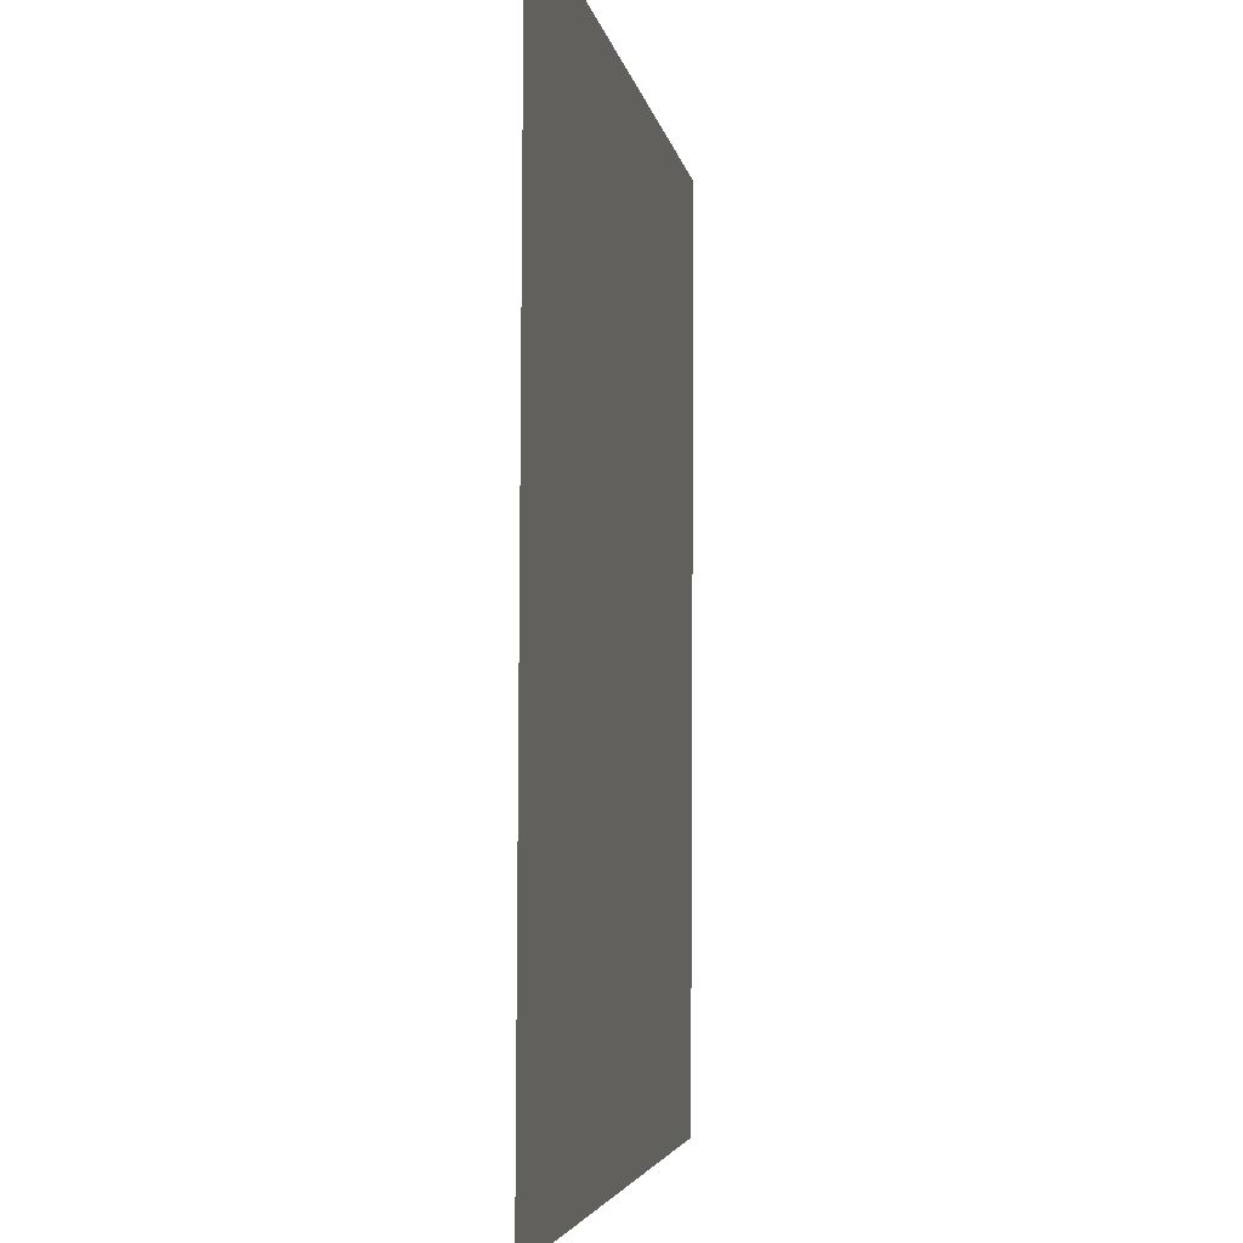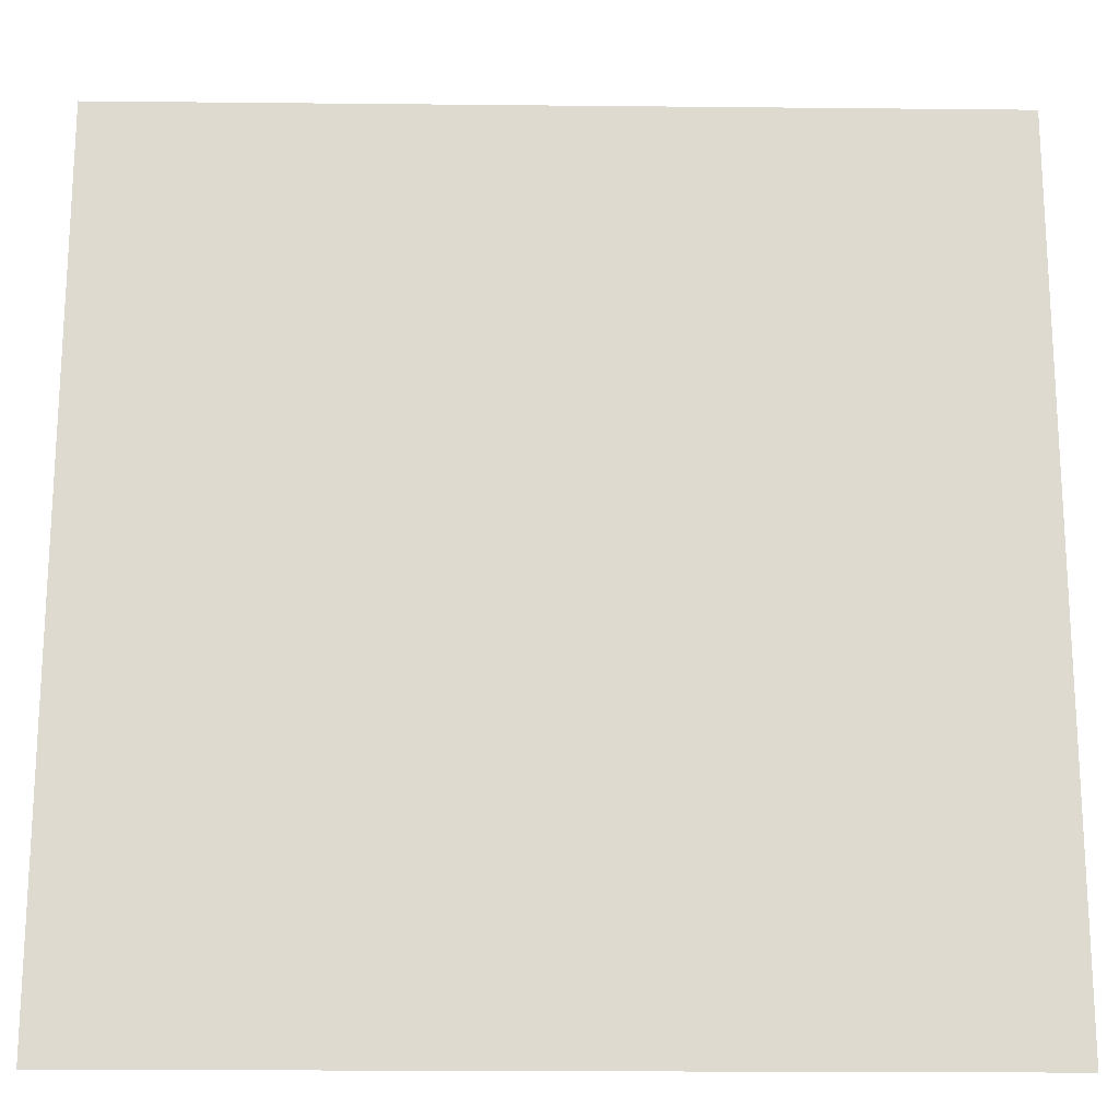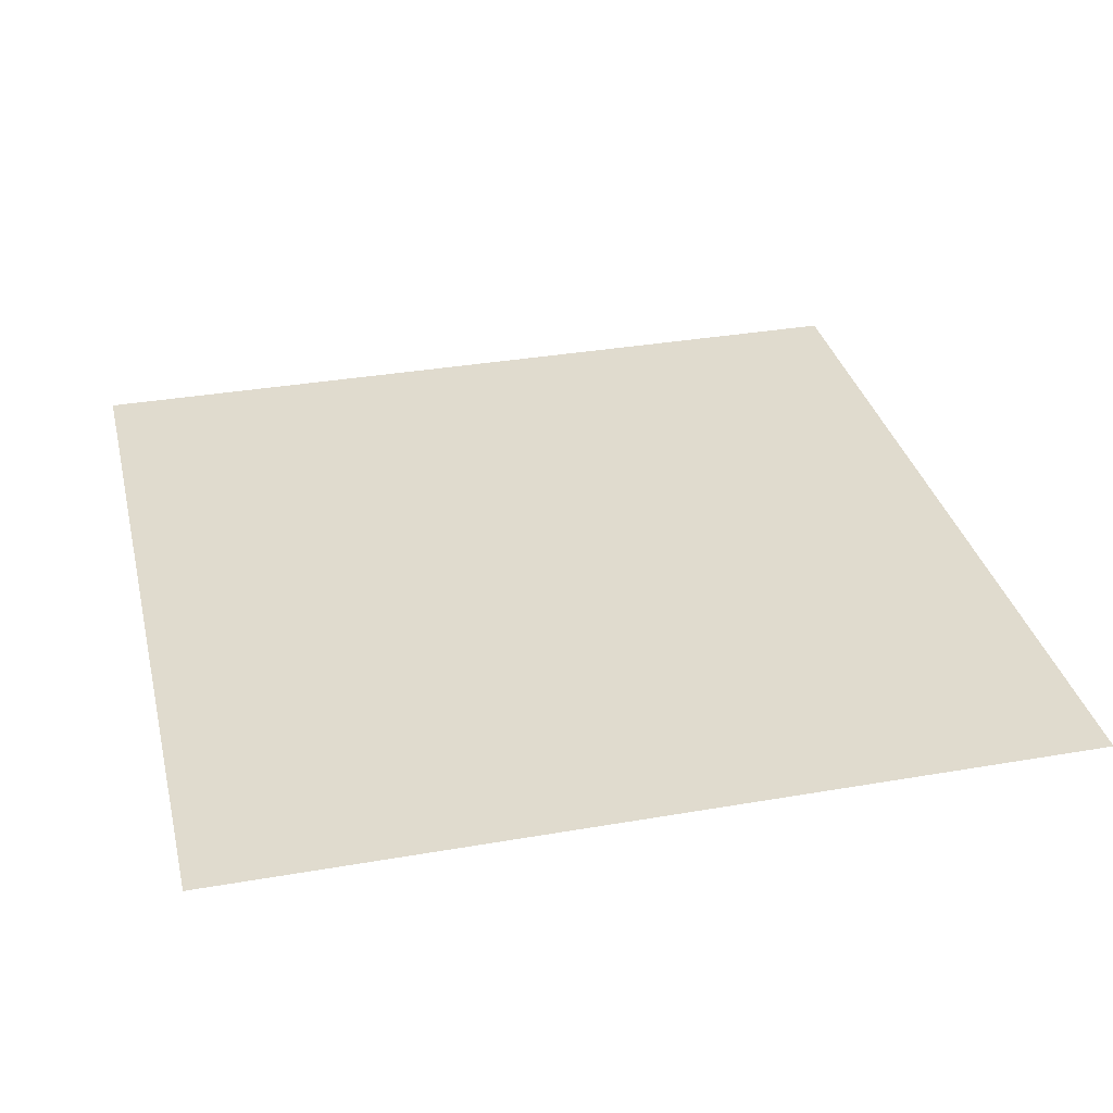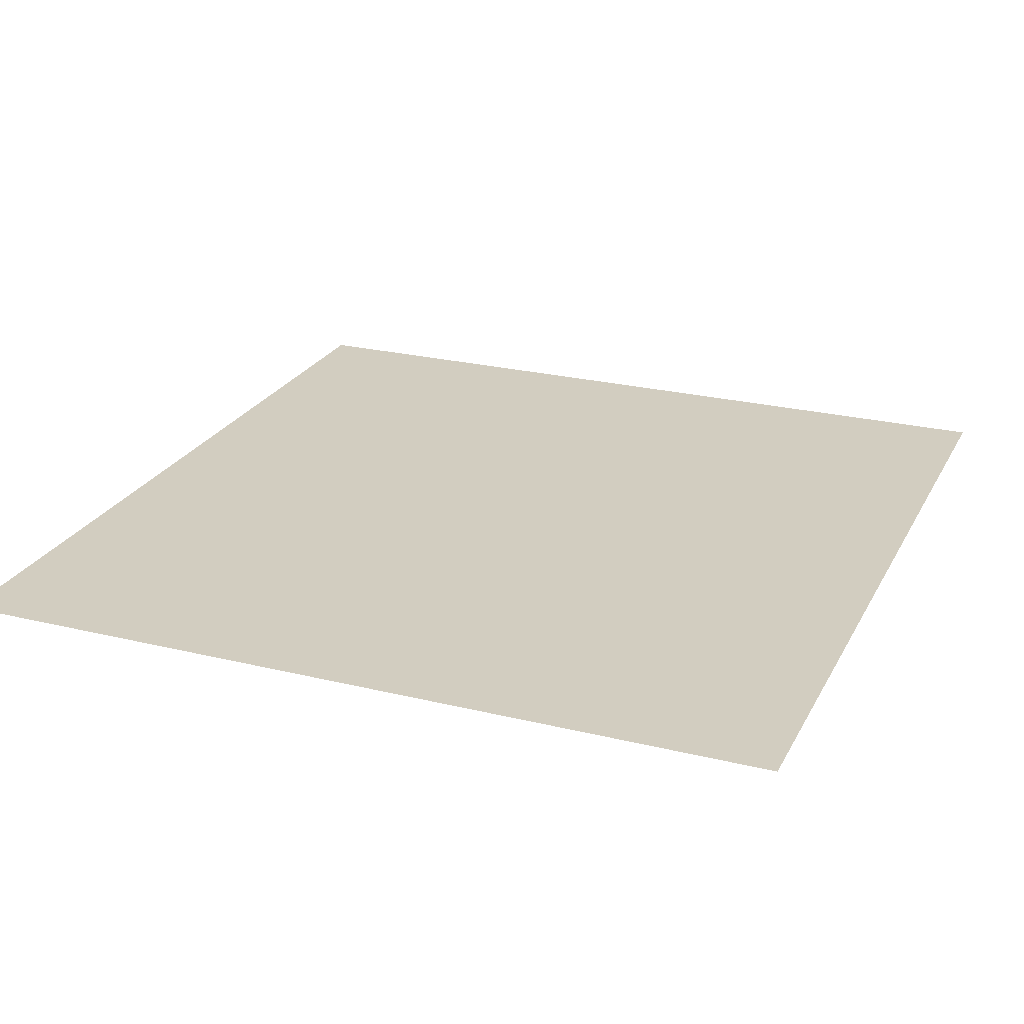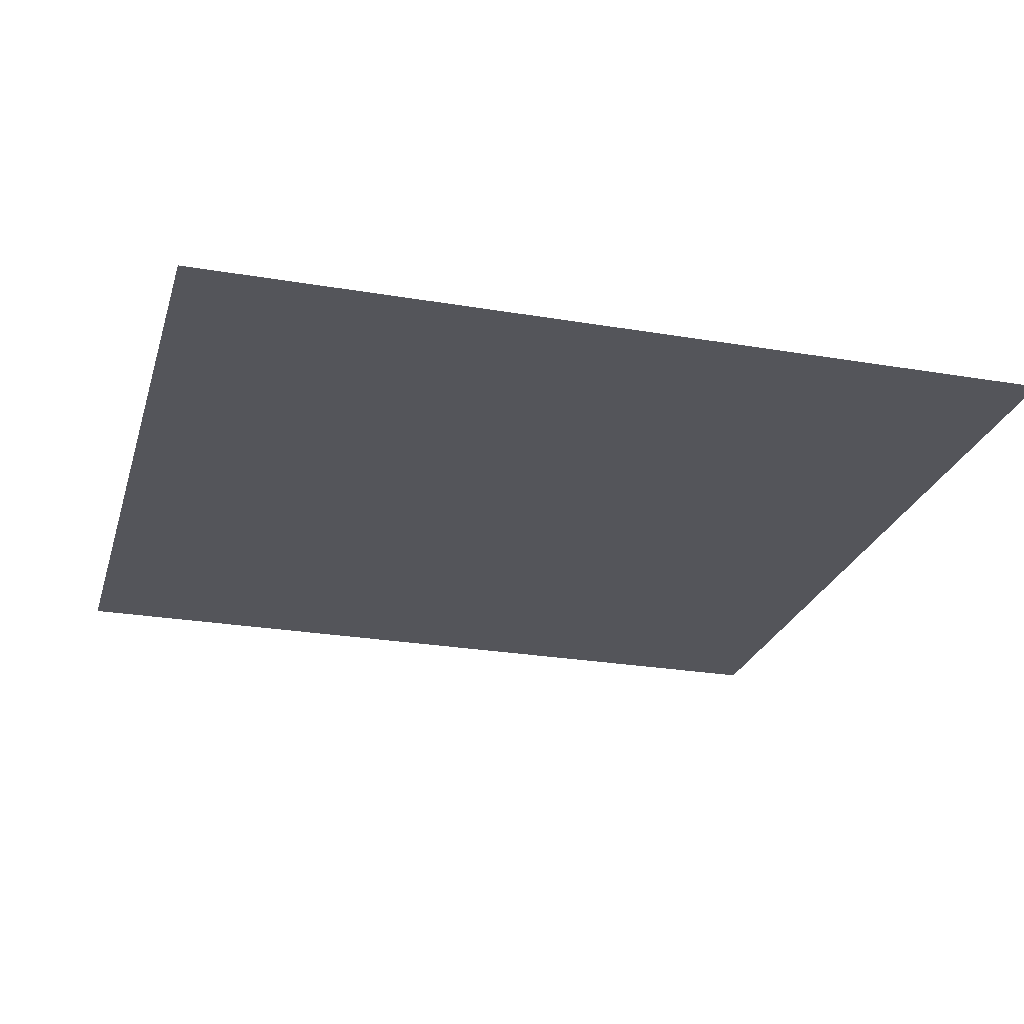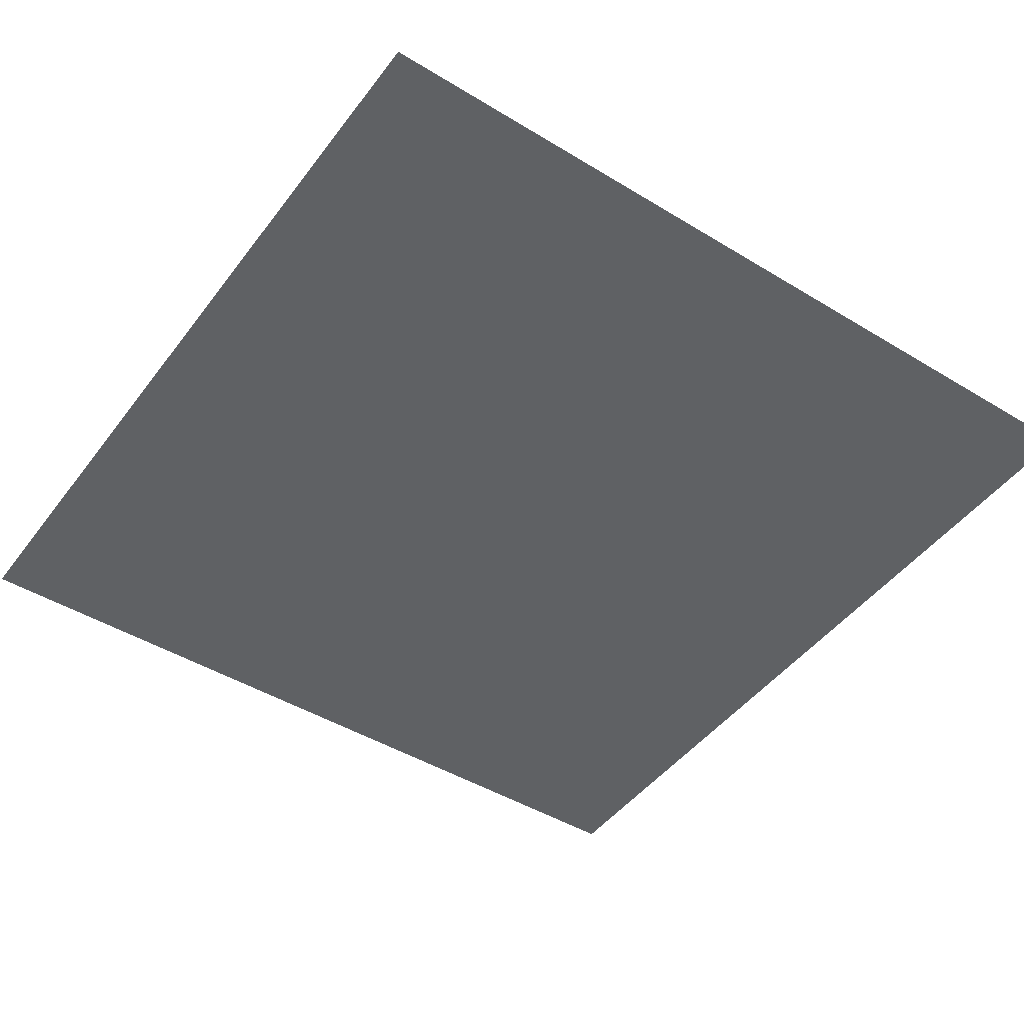
<metadata>
{"format":"obj","ext":"obj","renderer":"f3d","projection":"perspective","resolution":1024,"background":"white","views":[{"elev":-4.0,"azim":-81.5,"up":"+Z"},{"elev":-19.3,"azim":-1.1,"up":"+Z"},{"elev":33.8,"azim":166.7,"up":"+Y"},{"elev":24.2,"azim":22.1,"up":"+Y"},{"elev":-24.9,"azim":-105.1,"up":"+Y"},{"elev":-46.3,"azim":55.1,"up":"+Y"}]}
</metadata>
<code>
o mesh82/mesh82-geometry#mesh82-geometry
v -0.4939 -0.1258 0.2542
v -0.5425 -0.1256 0.2056
v -0.5425 -0.1258 0.2542
v -0.4939 -0.1256 0.2056
f 1 2 3
f 2 1 4
f 3 2 1
f 4 1 2

</code>
